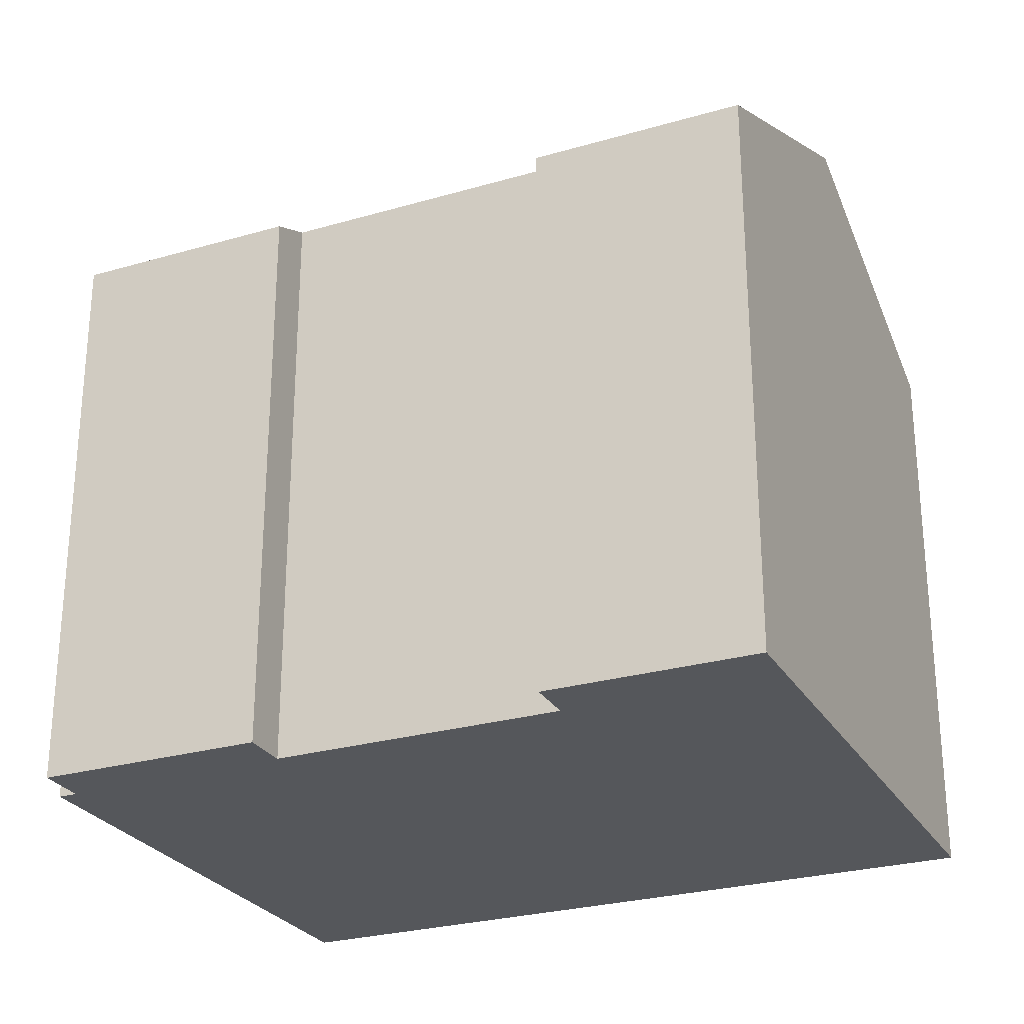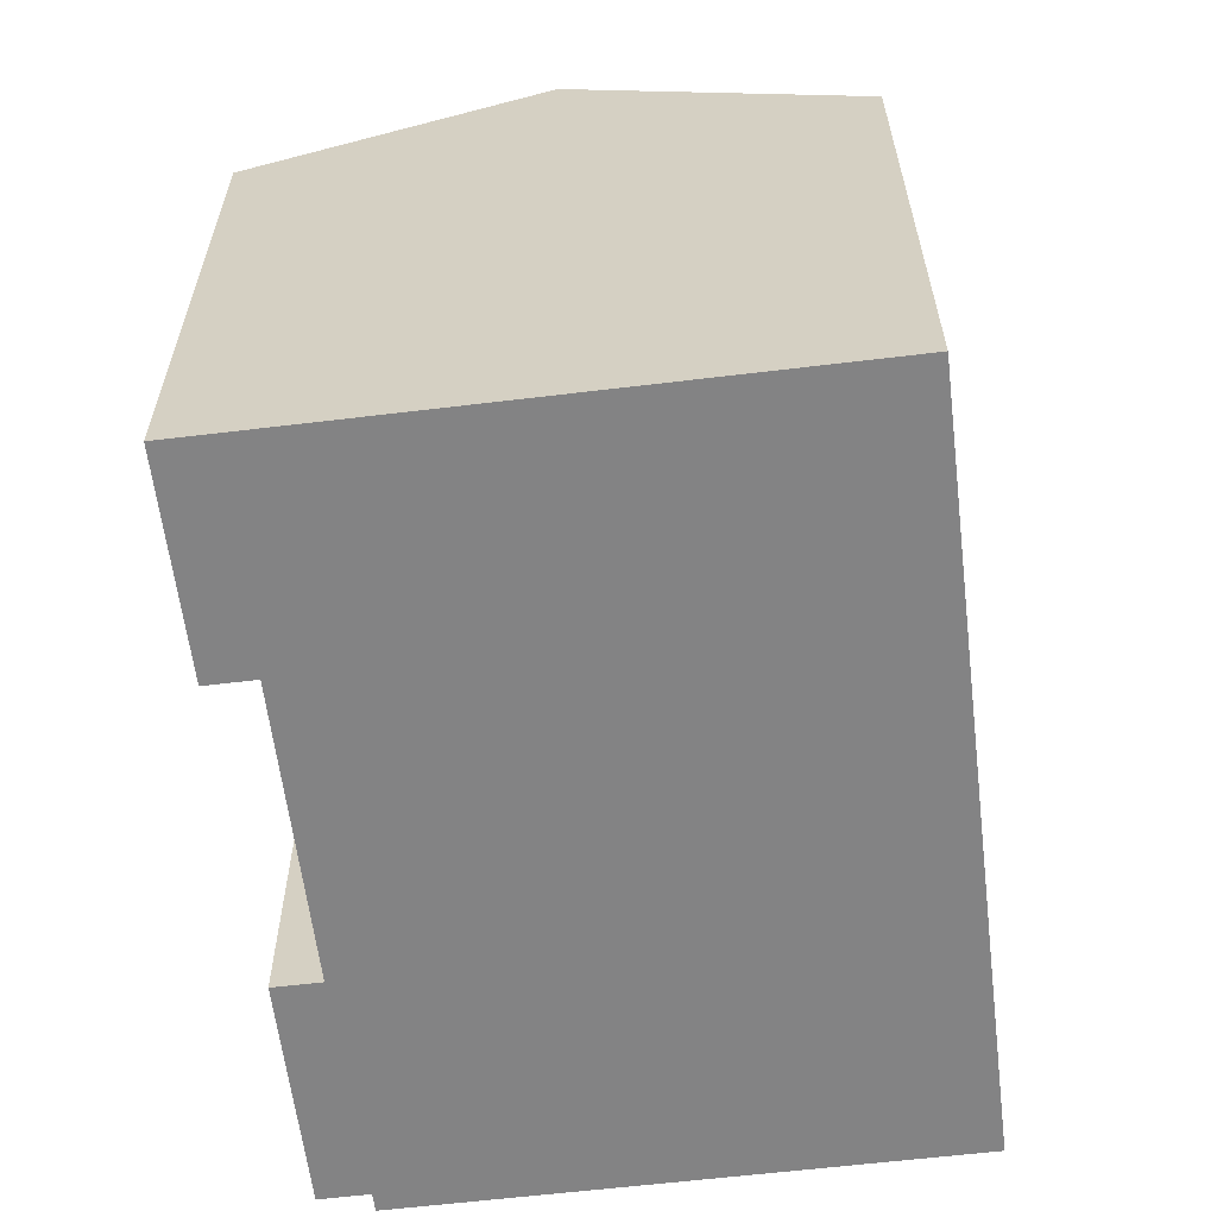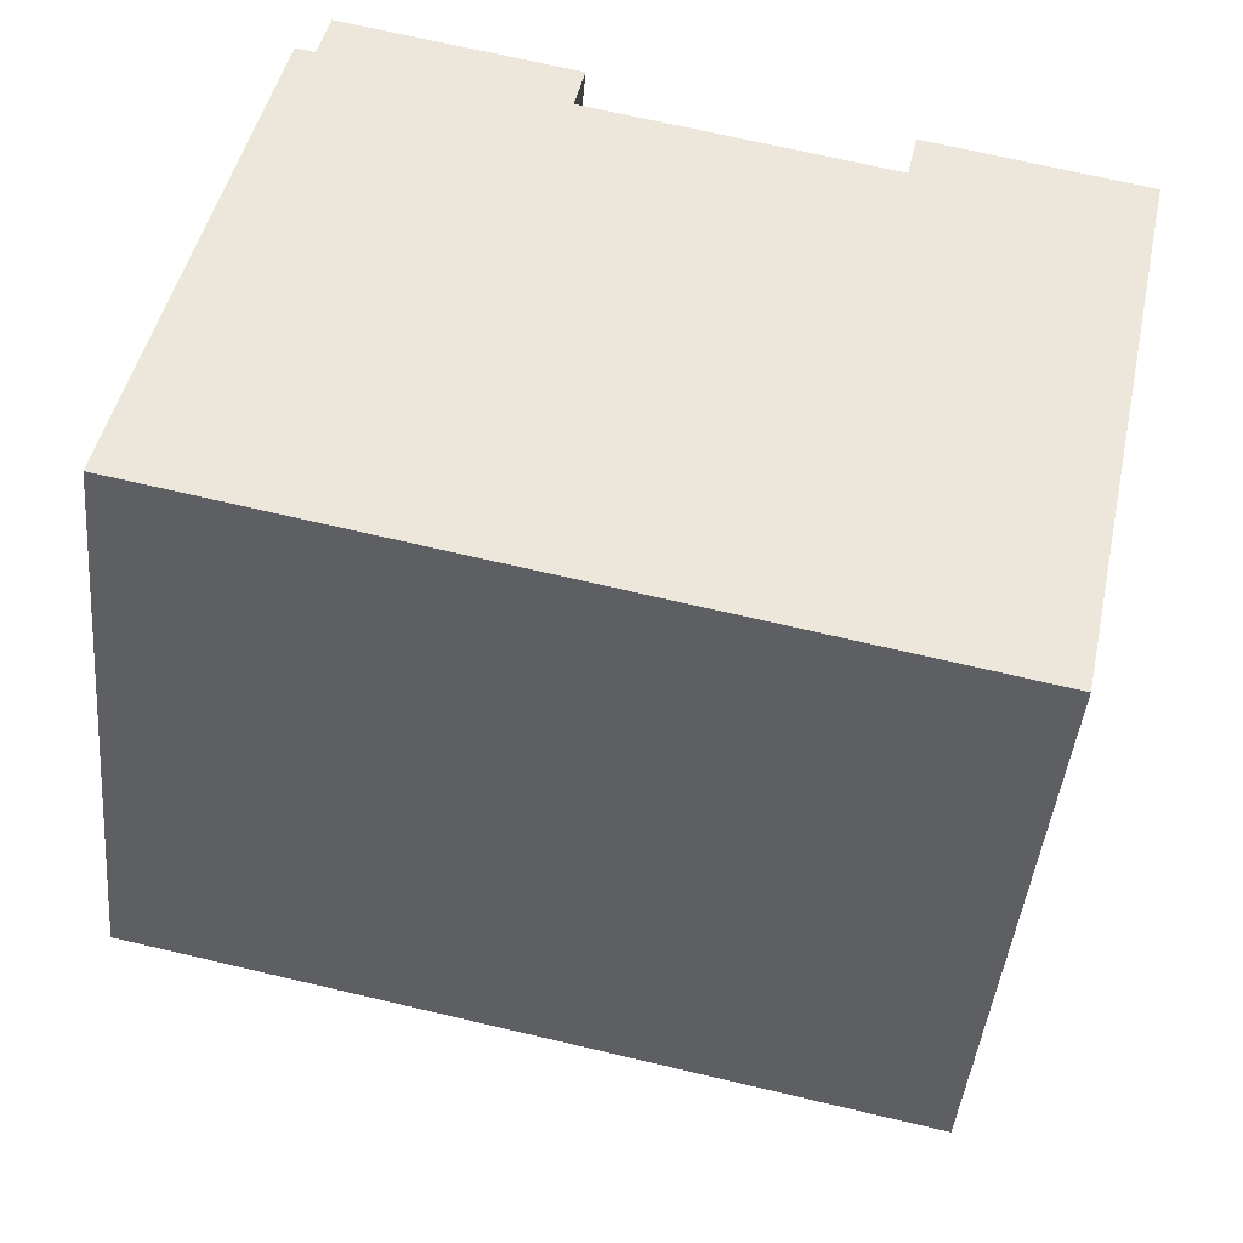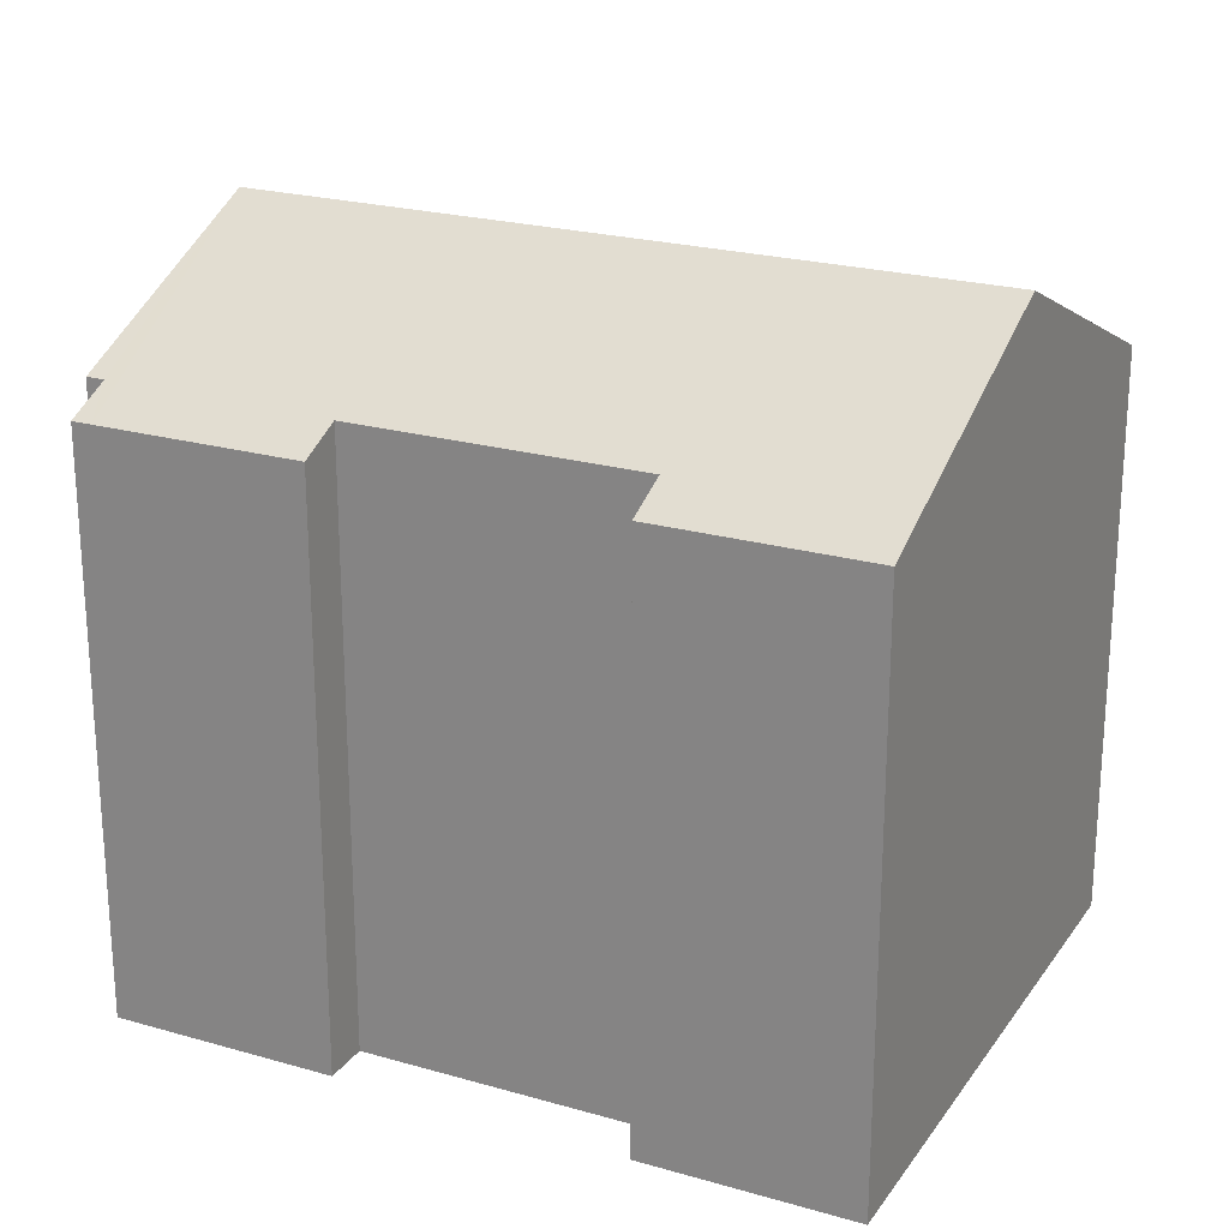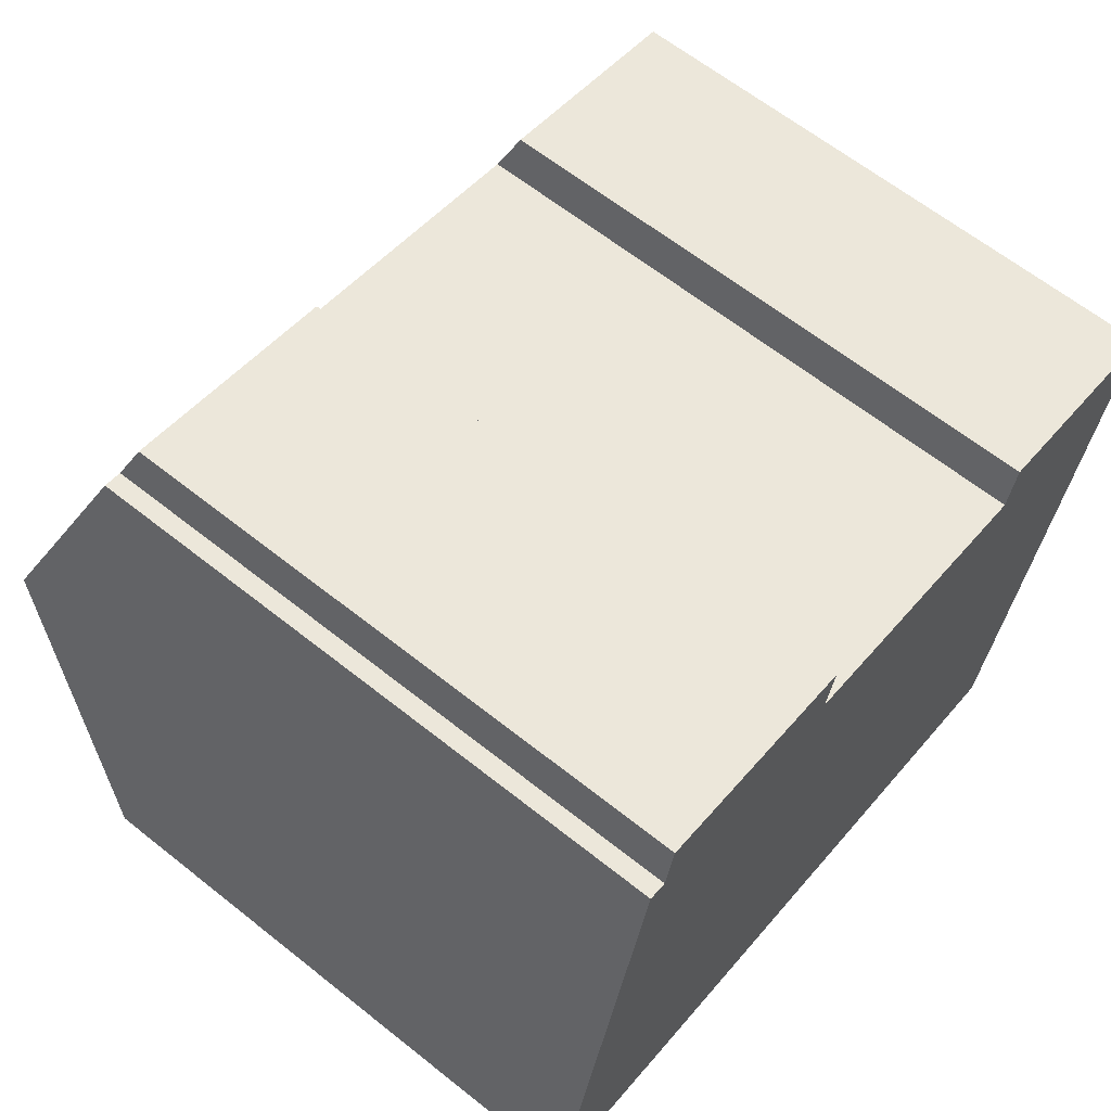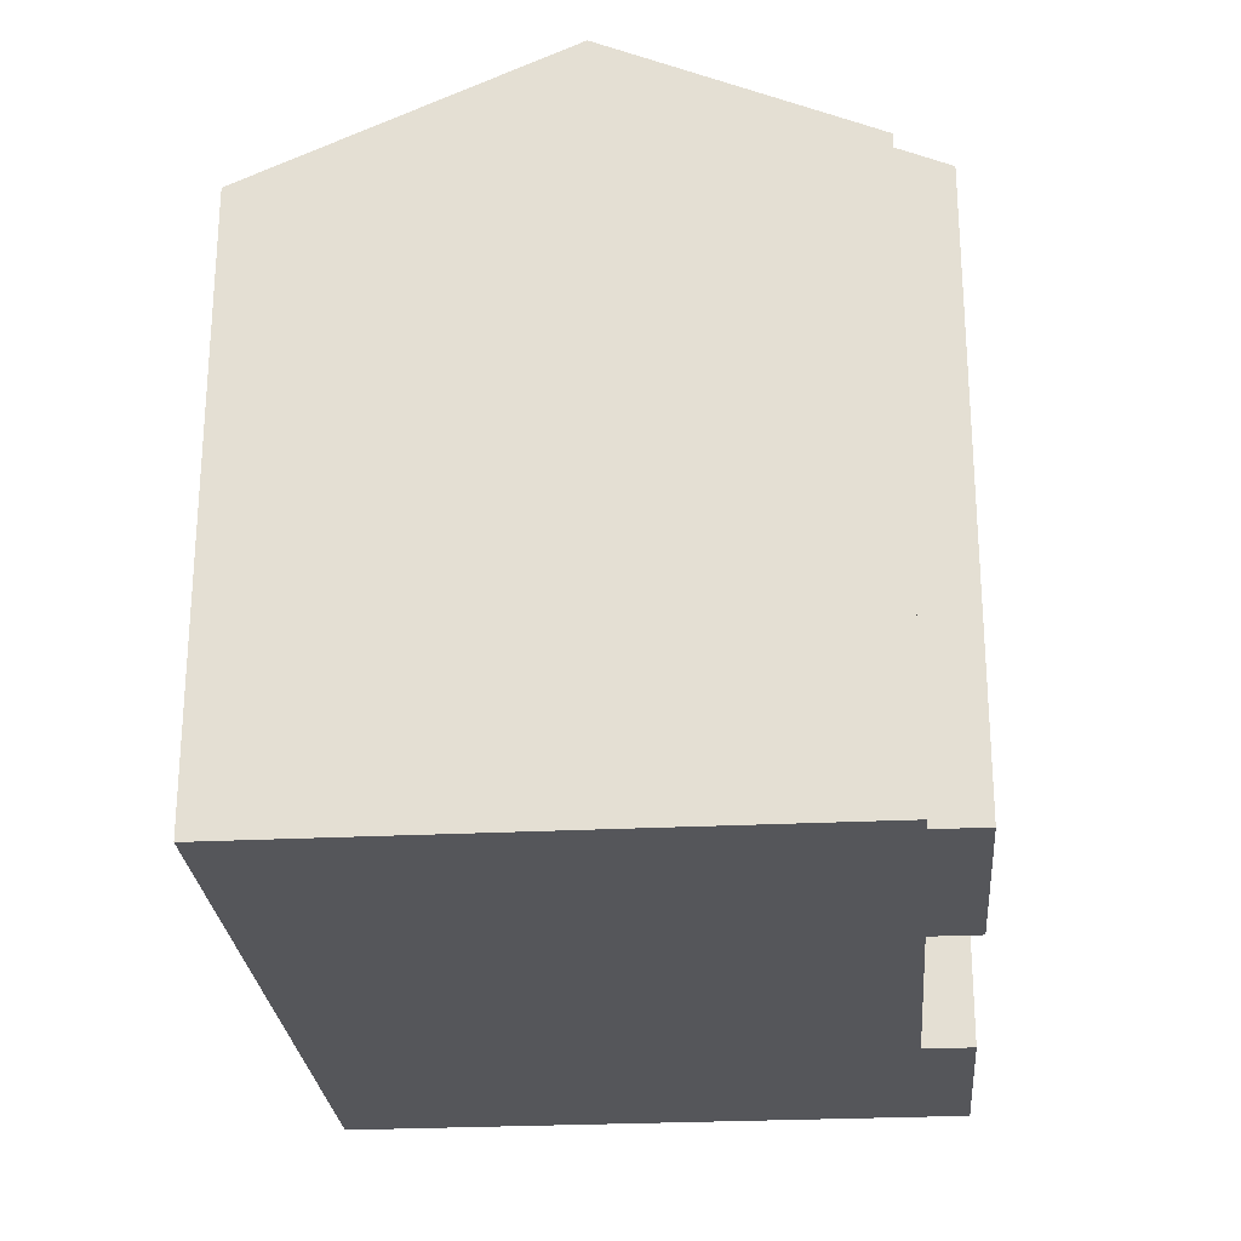
<metadata>
{"format":"obj","ext":"obj","renderer":"f3d","projection":"perspective","resolution":1024,"background":"white","views":[{"elev":-26.8,"azim":36.5,"up":"+Y"},{"elev":-61.1,"azim":109.1,"up":"+Y"},{"elev":-42.9,"azim":-5.3,"up":"+Z"},{"elev":22.8,"azim":38.2,"up":"+Y"},{"elev":63.6,"azim":-51.2,"up":"+Z"},{"elev":-26.0,"azim":-73.3,"up":"+Y"}]}
</metadata>
<code>
v  19.28 16.98 3.26
v  15.77 13.84 11.4
v  20.79 13.84 10.32
v  15.52 14.35 10.24
v  1.512 16.98 7.064
v  8.615 14.35 11.72
v  3.948 13.85 13.89
v  3.209 14.38 12.82
v  3.46 13.85 13.99
v  2.765 14.38 12.91
v  8.854 13.85 12.84
v  0 13.84 8.472e-16
v  17.91 14.13 -3.145
v  17.77 13.84 -3.804
v  2.765 -7.908e-16 12.91
v  3.209 -7.849e-16 12.82
v  3.46 -8.568e-16 13.99
v  8.854 -7.86e-16 12.84
v  3.948 -8.504e-16 13.89
v  8.615 -7.178e-16 11.72
v  15.52 -6.273e-16 10.24
v  15.77 -6.98e-16 11.4
v  20.79 -6.321e-16 10.32
v  1.512 -4.325e-16 7.064
v  0 0 0
v  19.28 -1.996e-16 3.26
v  17.77 2.329e-16 -3.804
v  17.91 1.926e-16 -3.145
g defaultobject
f 1 2 3
f 2 1 4
f 4 1 5
f 4 5 6
f 6 5 7
f 7 5 8
f 7 8 9
f 8 5 10
f 7 11 6
f 12 13 14
f 13 12 1
f 1 12 5
f 15 8 10
f 8 15 16
f 17 7 9
f 7 17 11
f 11 17 18
f 18 17 19
f 20 4 6
f 4 20 21
f 22 3 2
f 3 22 23
f 16 9 8
f 9 16 17
f 21 2 4
f 2 21 22
f 12 10 5
f 10 12 15
f 15 12 24
f 24 12 25
f 11 20 6
f 20 11 18
f 23 1 3
f 1 23 13
f 13 23 14
f 14 23 26
f 14 26 27
f 27 26 28
f 27 12 14
f 12 27 25
f 19 20 18
f 22 26 23
f 26 22 28
f 28 22 27
f 27 22 21
f 27 21 25
f 25 21 20
f 25 20 19
f 25 19 16
f 16 19 17
f 25 16 15
f 25 15 24

</code>
